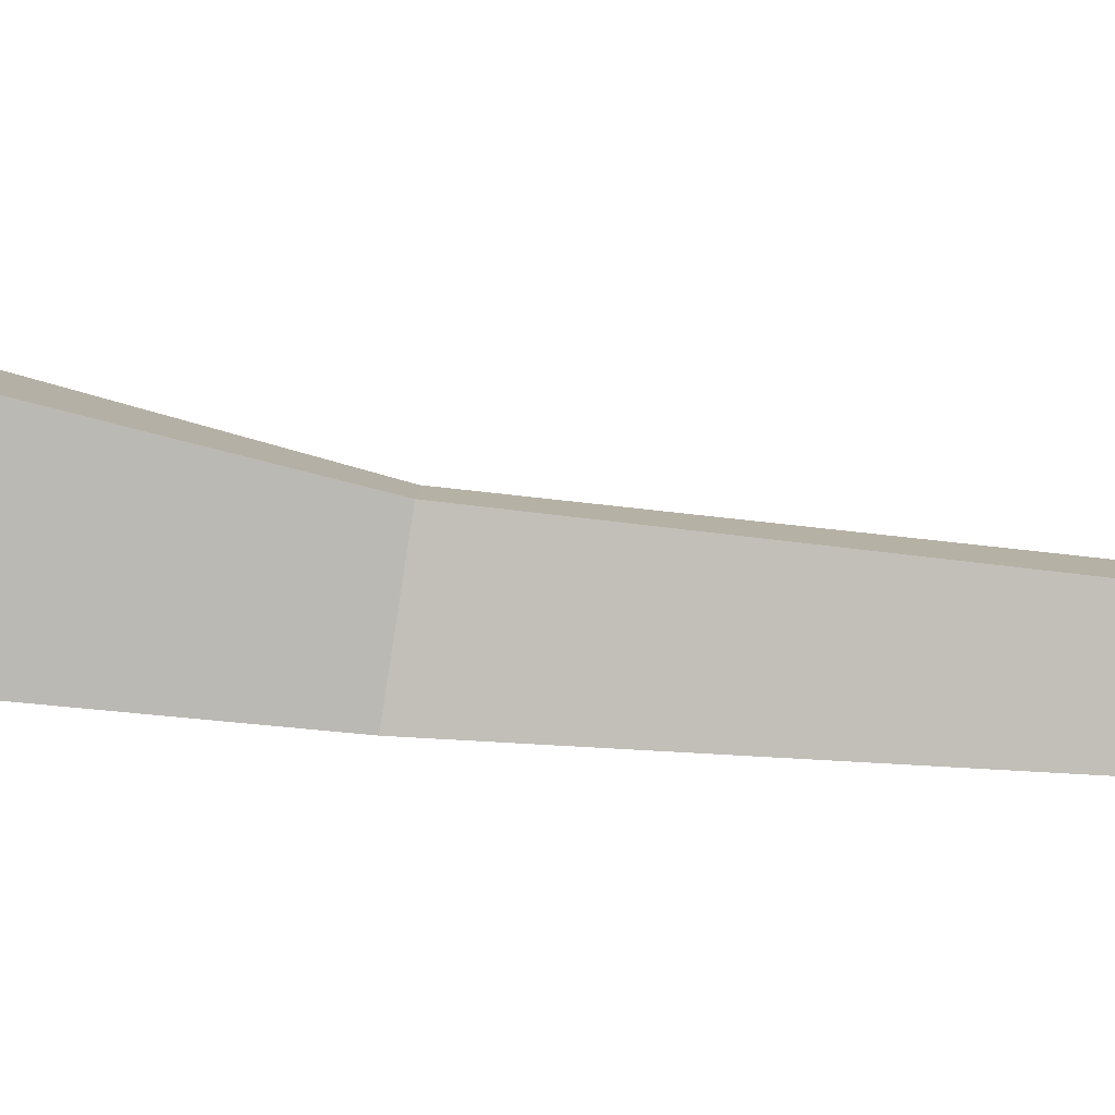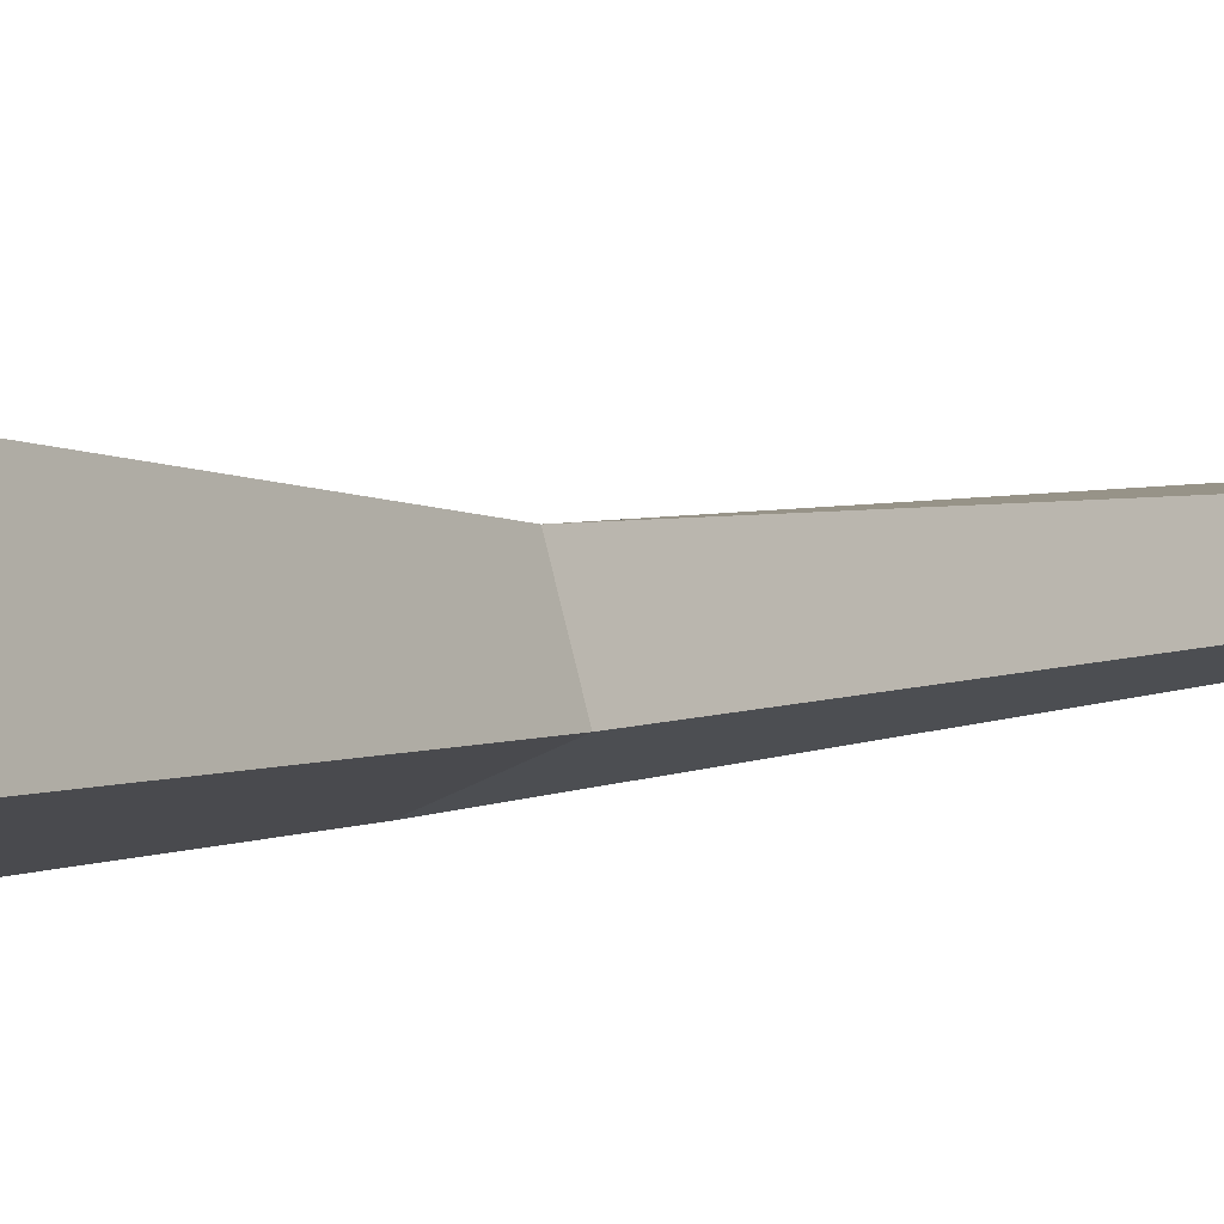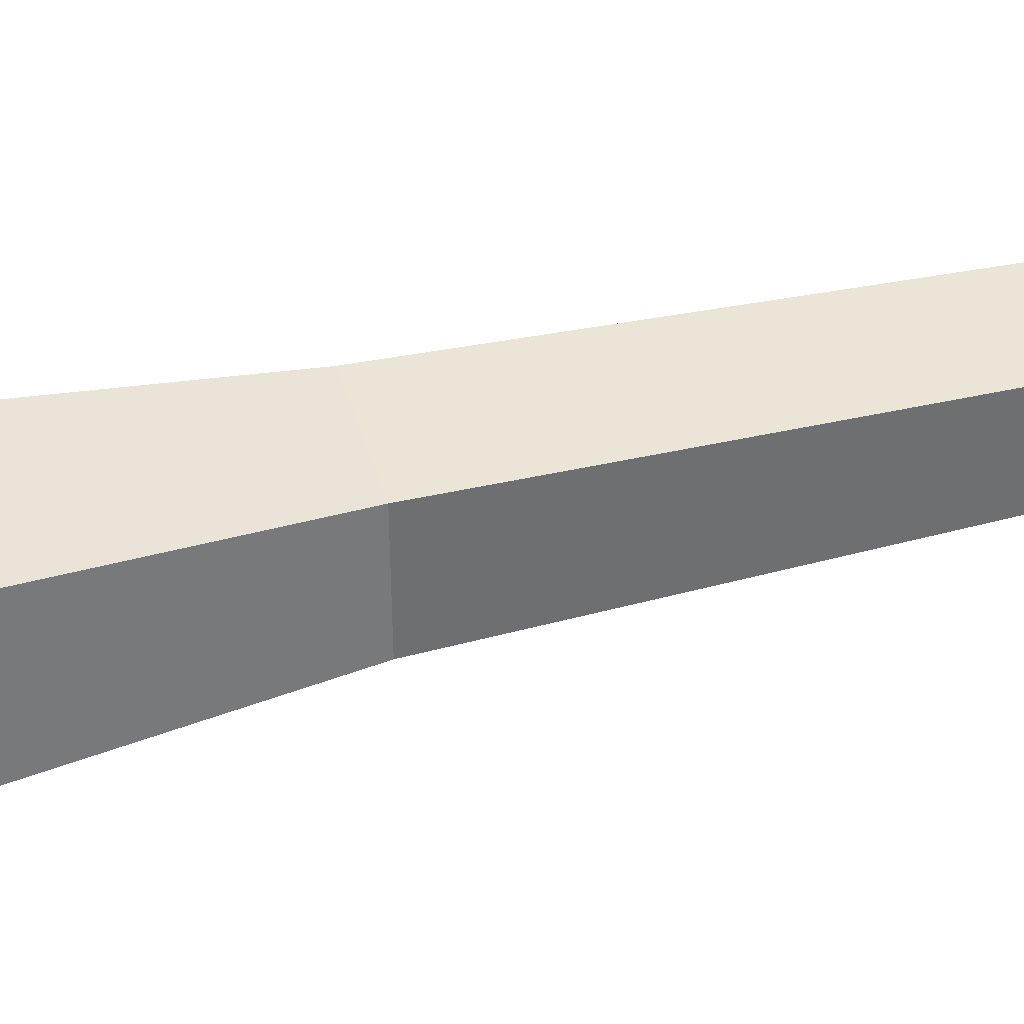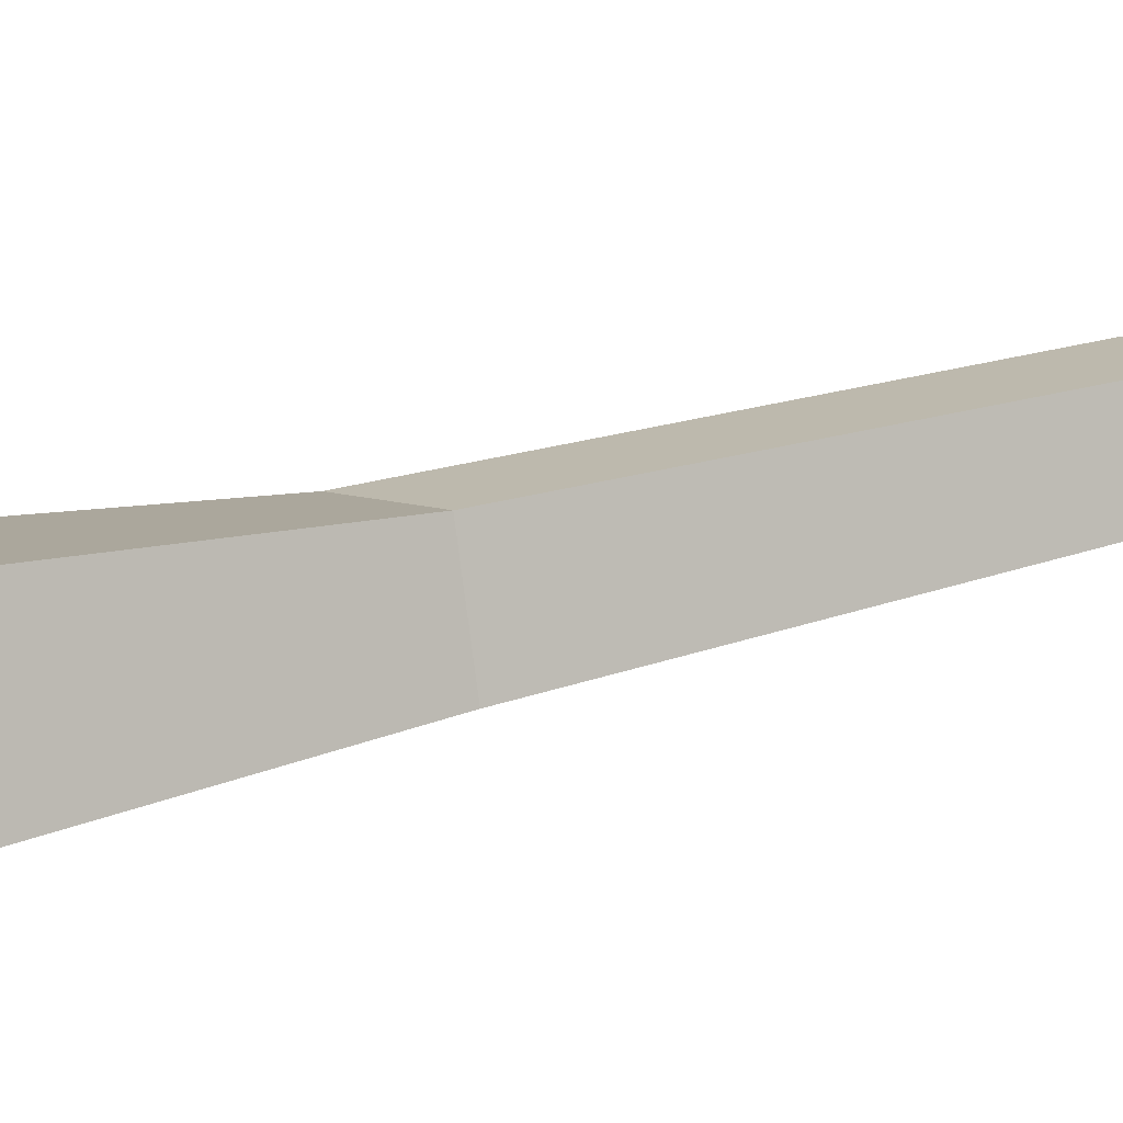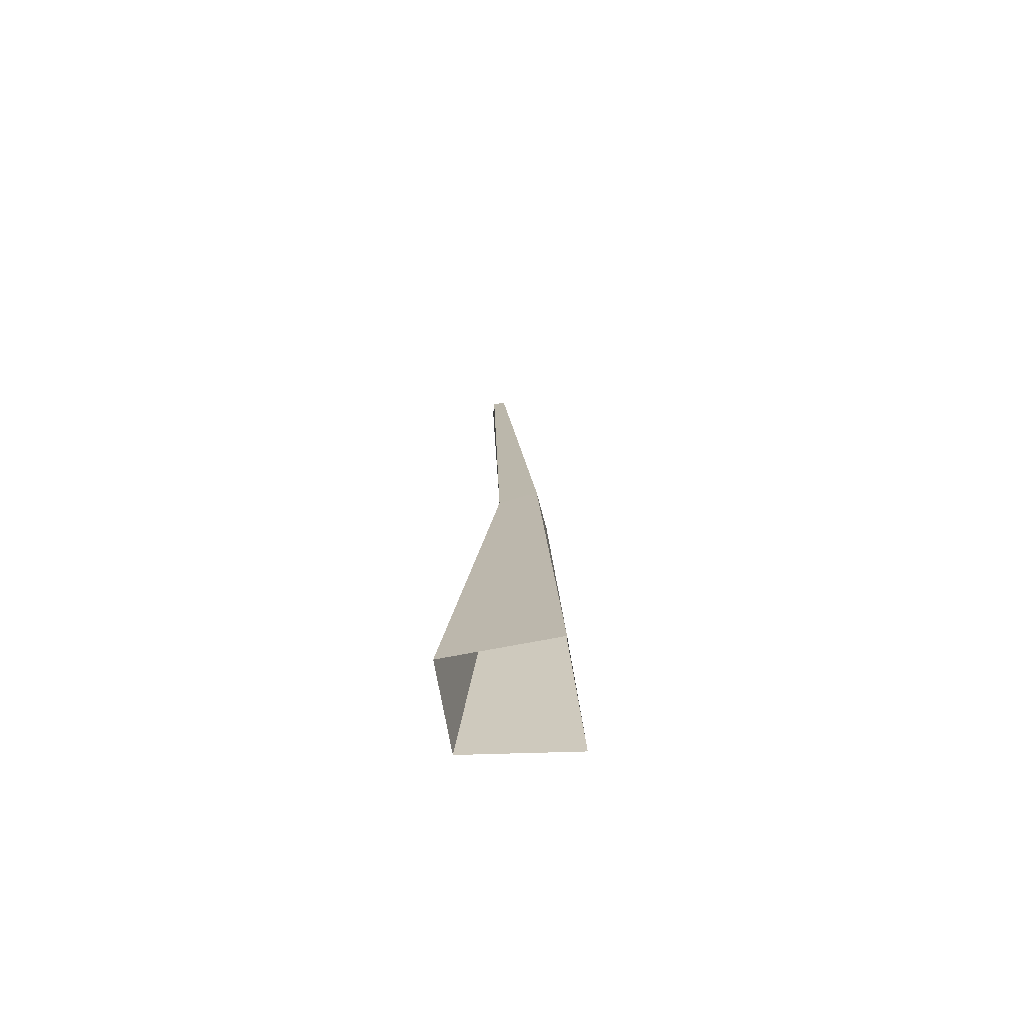
<metadata>
{"format":"obj","ext":"obj","renderer":"f3d","projection":"perspective","resolution":1024,"background":"white","views":[{"elev":-66.1,"azim":80.7,"up":"+Z"},{"elev":1.4,"azim":34.1,"up":"+Z"},{"elev":49.8,"azim":74.8,"up":"+Z"},{"elev":16.7,"azim":55.1,"up":"+Z"},{"elev":-71.7,"azim":175.5,"up":"+Y"}]}
</metadata>
<code>
g Oak_Tree_m_07_Collider
v 0.2293 0 0.1453
v -0.2791 0 0.09012
v -0.1591 0 -0.3739
v 0.3289 0 -0.2396
v 0.04101 2.085 -0.04917
v -0.1471 2.087 -0.07926
v -0.08312 2.075 -0.2635
v 0.09207 2.075 -0.1961
v 0.1331 4.381 -0.01977
v 0.07721 4.379 0.000289
v 0.07364 4.358 -0.09935
v 0.1314 4.398 -0.07675
f 4 3 7 8
f 2 1 5 6
f 1 4 8 5
f 7 6 10 11
f 3 2 6 7
f 8 12 9 5
f 7 11 12 8
f 5 9 10 6
f 12 11 10 9

</code>
